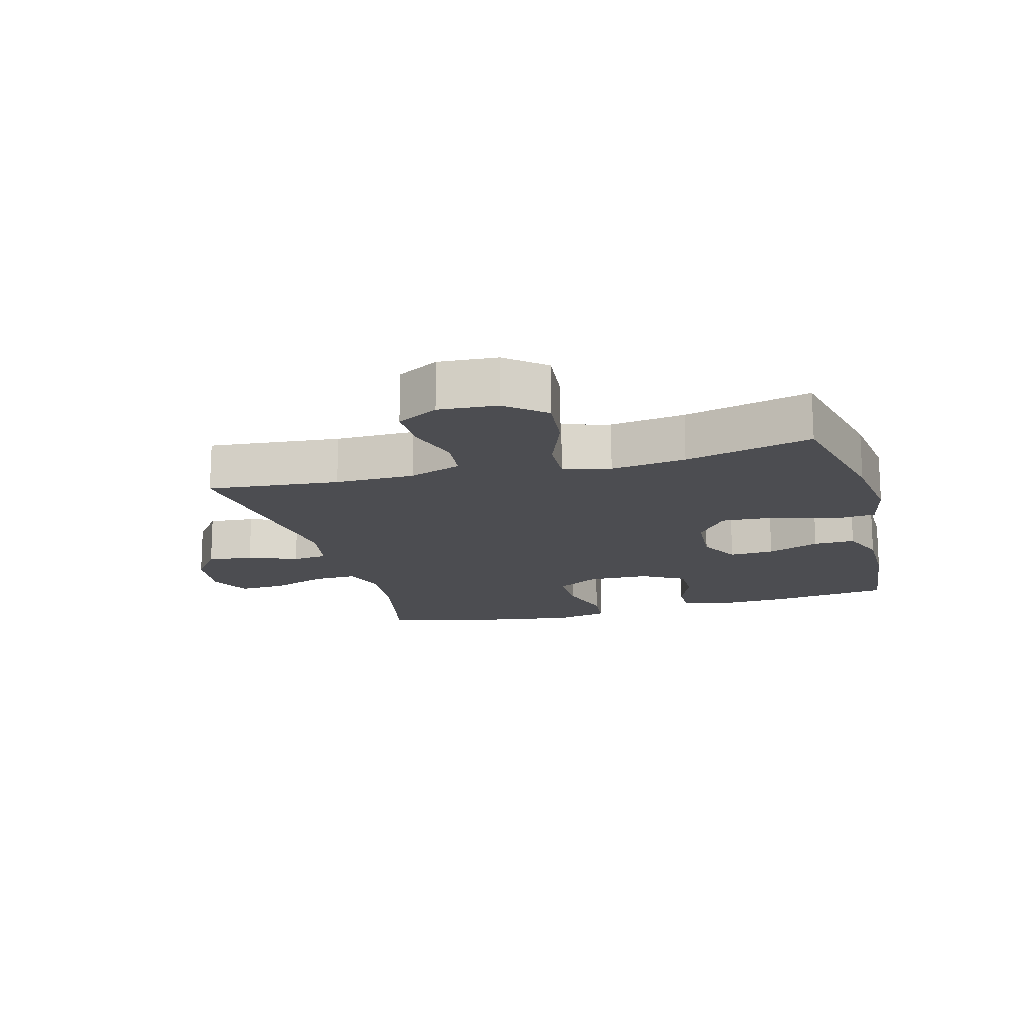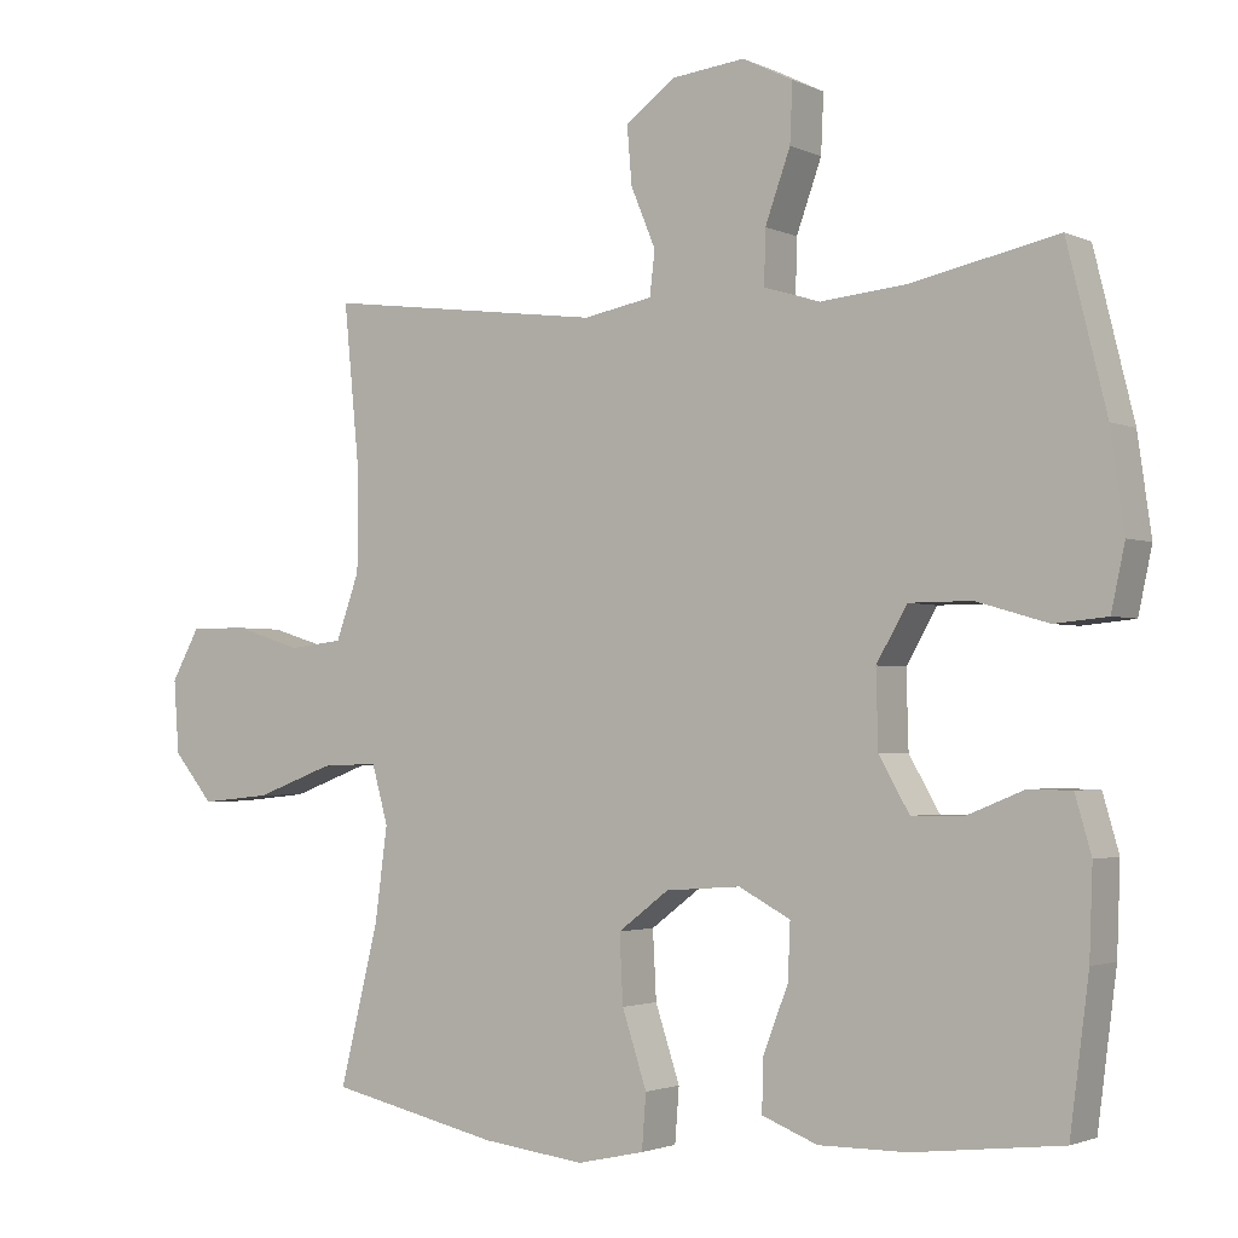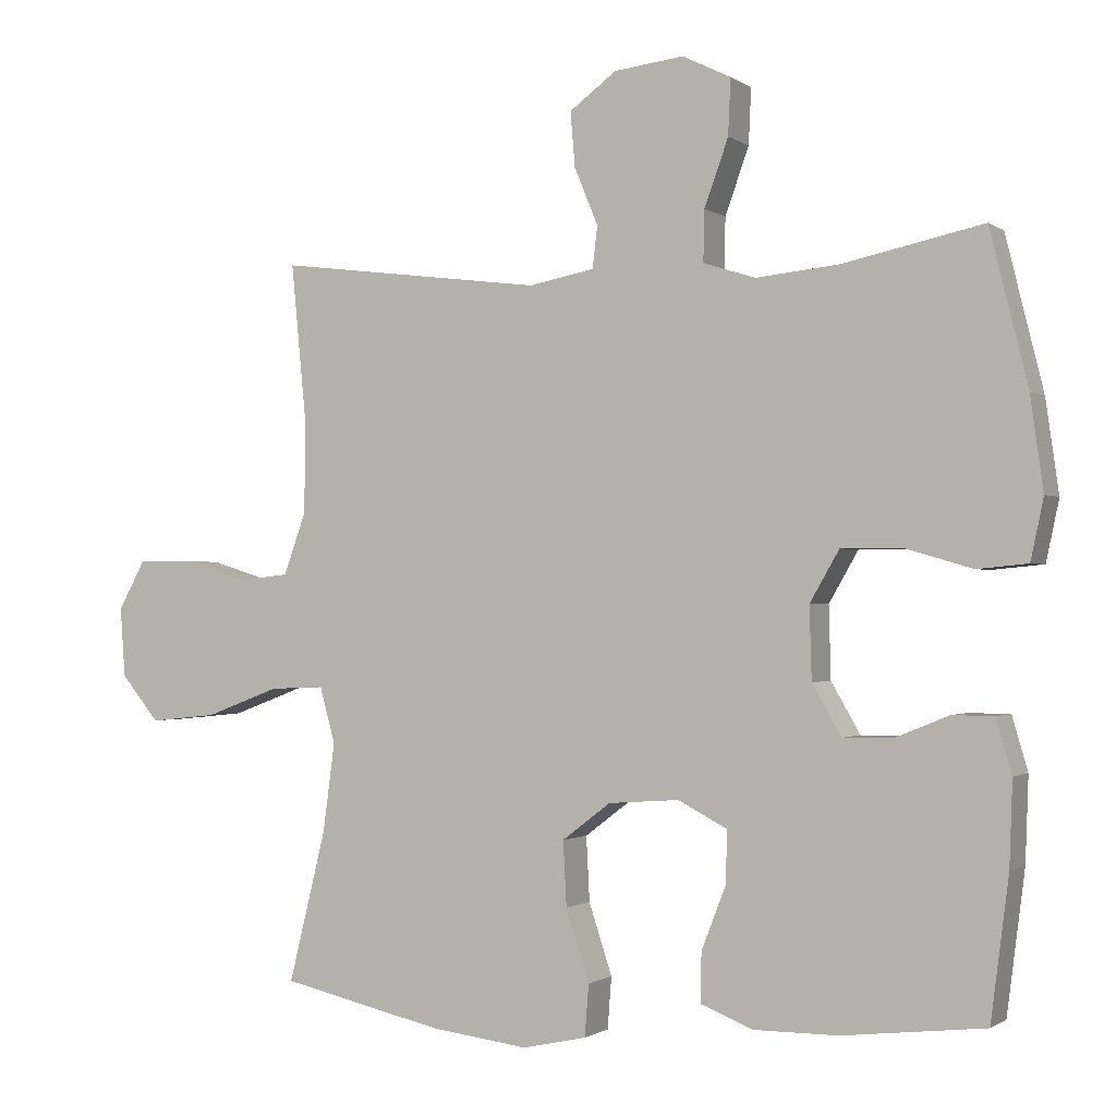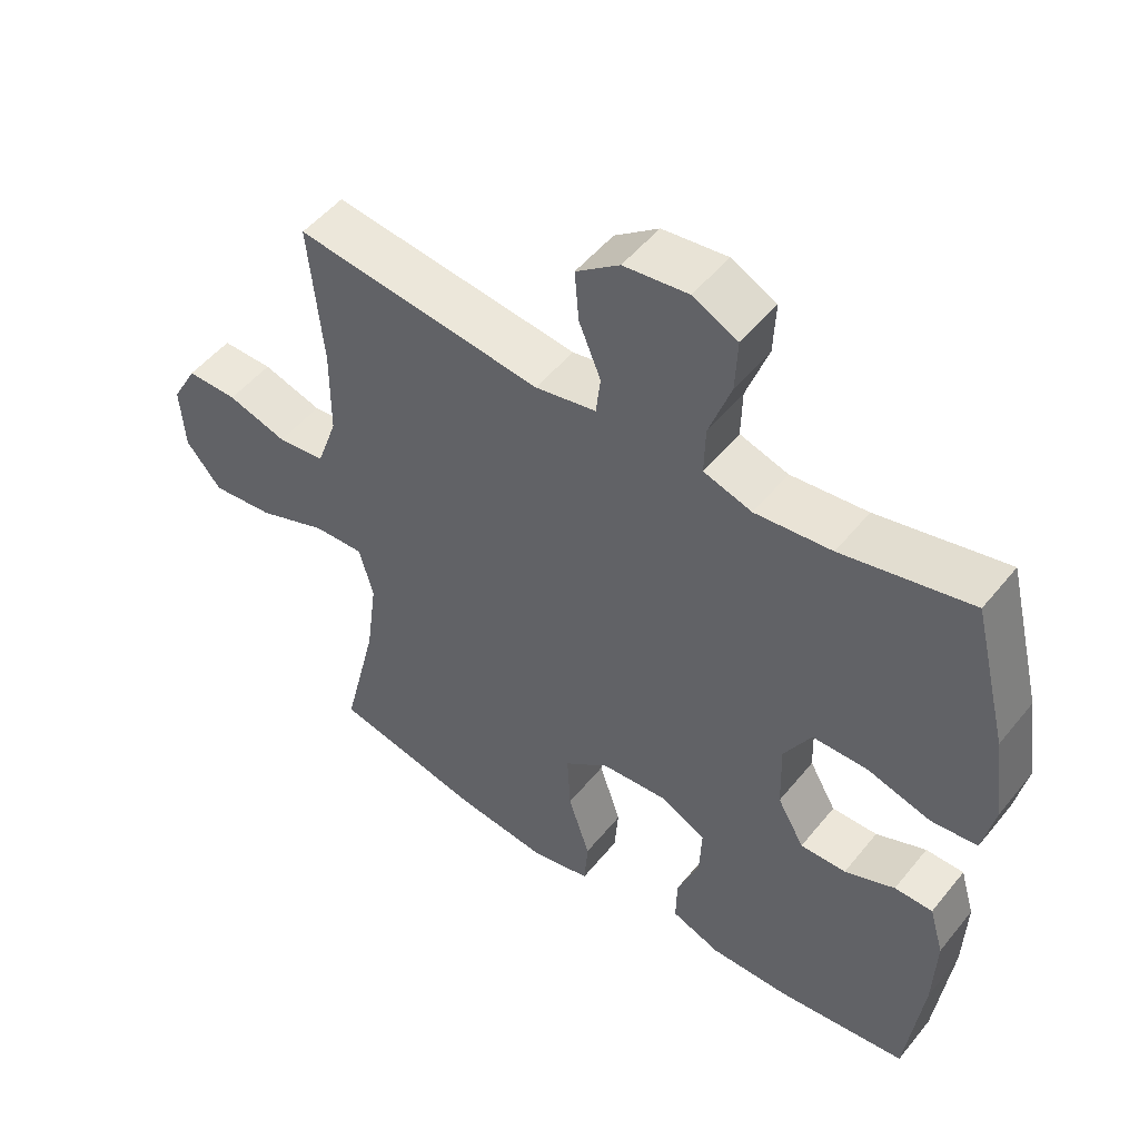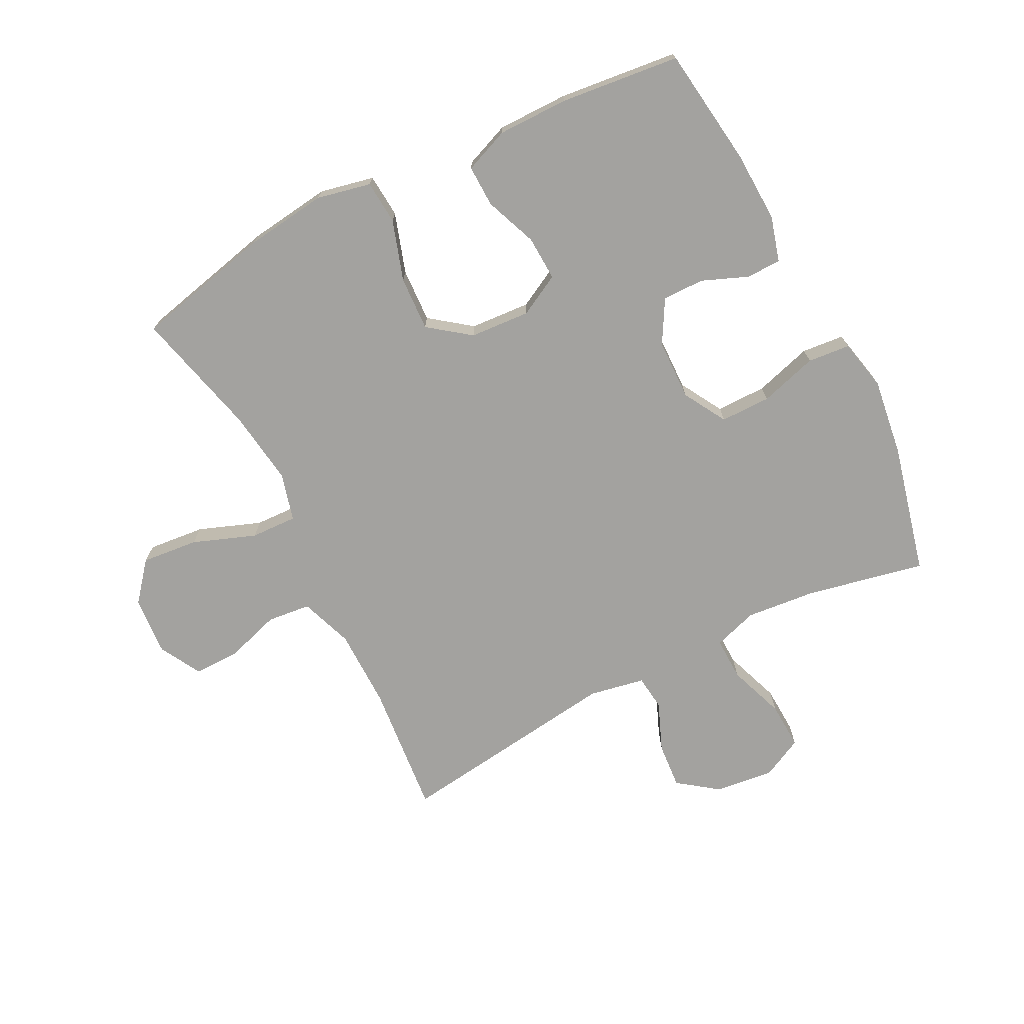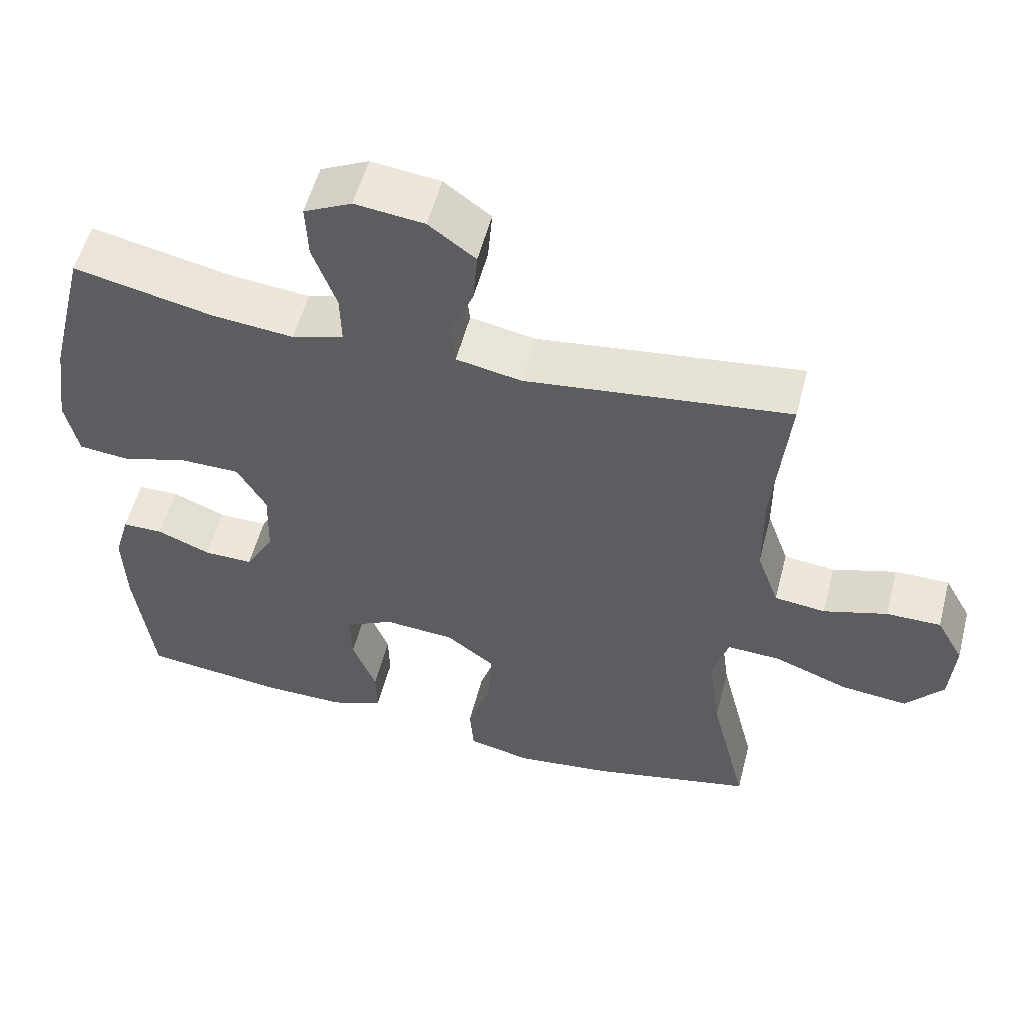
<metadata>
{"format":"obj","ext":"obj","renderer":"f3d","projection":"perspective","resolution":1024,"background":"white","views":[{"elev":-16.1,"azim":105.3,"up":"+Y"},{"elev":-2.2,"azim":-147.2,"up":"+Z"},{"elev":-1.0,"azim":-155.1,"up":"+Z"},{"elev":50.3,"azim":-142.6,"up":"+Z"},{"elev":-72.6,"azim":-152.8,"up":"+Y"},{"elev":54.9,"azim":14.5,"up":"+Z"}]}
</metadata>
<code>
o path3846
v -0.3354 0.0375 -0.5486
v -0.2189 0.0375 -0.549
v -0.1454 0.0375 -0.5201
v -0.1469 0.0375 -0.4517
v -0.1802 0.0375 -0.3657
v -0.1834 0.0375 -0.2922
v -0.1149 0.0375 -0.2561
v -0.0161 0.0375 -0.2633
v 0.05125 0.0375 -0.3144
v 0.04652 0.0375 -0.4042
v 0.01411 0.0375 -0.503
v 0.01967 0.0375 -0.5749
v 0.1084 0.0375 -0.5944
v 0.2438 0.0375 -0.5774
v 0.4698 0.0375 -0.5263
v 0.4183 0.0375 -0.3169
v 0.4017 0.0375 -0.1931
v 0.4231 0.0375 -0.1155
v 0.4987 0.0375 -0.1187
v 0.6019 0.0375 -0.1575
v 0.6954 0.0375 -0.167
v 0.7482 0.0375 -0.1033
v 0.7552 0.0375 -0.006615
v 0.7175 0.0375 0.06176
v 0.6411 0.0375 0.06121
v 0.5519 0.0375 0.03362
v 0.4806 0.0375 0.04156
v 0.4497 0.0375 0.1281
v 0.4488 0.0375 0.2585
v 0.4698 0.0375 0.4754
v 0.09946 0.0375 0.4285
v 0.007969 0.0375 0.446
v 0.001316 0.0375 0.5038
v 0.03412 0.0375 0.5835
v 0.04029 0.0375 0.6591
v -0.02502 0.0375 0.7077
v -0.1218 0.0375 0.7189
v -0.1889 0.0375 0.6858
v -0.1854 0.0375 0.6085
v -0.1521 0.0375 0.5161
v -0.1504 0.0375 0.4453
v -0.2229 0.0375 0.4224
v -0.3379 0.0375 0.4338
v -0.5321 0.0375 0.4754
v -0.5845 0.0375 0.2624
v -0.6026 0.0375 0.1345
v -0.5845 0.0375 0.05014
v -0.5147 0.0375 0.04338
v -0.4197 0.0375 0.07107
v -0.3369 0.0375 0.07071
v -0.2962 0.0375 0.00029
v -0.299 0.0375 -0.1002
v -0.3392 0.0375 -0.1702
v -0.4077 0.0375 -0.1695
v -0.4829 0.0375 -0.1389
v -0.5401 0.0375 -0.1395
v -0.5616 0.0375 -0.2139
v -0.5573 0.0375 -0.3304
v -0.5321 0.0375 -0.5263
v -0.3354 -0.0375 -0.5486
v -0.2189 -0.0375 -0.549
v -0.1454 -0.0375 -0.5201
v -0.1469 -0.0375 -0.4517
v -0.1802 -0.0375 -0.3657
v -0.1834 -0.0375 -0.2922
v -0.1149 -0.0375 -0.2561
v -0.0161 -0.0375 -0.2633
v 0.05125 -0.0375 -0.3144
v 0.04652 -0.0375 -0.4042
v 0.01411 -0.0375 -0.503
v 0.01967 -0.0375 -0.5749
v 0.1084 -0.0375 -0.5944
v 0.2438 -0.0375 -0.5774
v 0.4698 -0.0375 -0.5263
v 0.4183 -0.0375 -0.3169
v 0.4017 -0.0375 -0.1931
v 0.4231 -0.0375 -0.1155
v 0.4987 -0.0375 -0.1187
v 0.6019 -0.0375 -0.1575
v 0.6954 -0.0375 -0.167
v 0.7482 -0.0375 -0.1033
v 0.7552 -0.0375 -0.006615
v 0.7175 -0.0375 0.06176
v 0.6411 -0.0375 0.06121
v 0.5519 -0.0375 0.03362
v 0.4806 -0.0375 0.04156
v 0.4497 -0.0375 0.1281
v 0.4488 -0.0375 0.2585
v 0.4698 -0.0375 0.4754
v 0.09946 -0.0375 0.4285
v 0.007969 -0.0375 0.446
v 0.001316 -0.0375 0.5038
v 0.03412 -0.0375 0.5835
v 0.04029 -0.0375 0.6591
v -0.02502 -0.0375 0.7077
v -0.1218 -0.0375 0.7189
v -0.1889 -0.0375 0.6858
v -0.1854 -0.0375 0.6085
v -0.1521 -0.0375 0.5161
v -0.1504 -0.0375 0.4453
v -0.2229 -0.0375 0.4224
v -0.3379 -0.0375 0.4338
v -0.5321 -0.0375 0.4754
v -0.5845 -0.0375 0.2624
v -0.6026 -0.0375 0.1345
v -0.5845 -0.0375 0.05014
v -0.5147 -0.0375 0.04338
v -0.4197 -0.0375 0.07107
v -0.3369 -0.0375 0.07071
v -0.2962 -0.0375 0.00029
v -0.299 -0.0375 -0.1002
v -0.3392 -0.0375 -0.1702
v -0.4077 -0.0375 -0.1695
v -0.4829 -0.0375 -0.1389
v -0.5401 -0.0375 -0.1395
v -0.5616 -0.0375 -0.2139
v -0.5573 -0.0375 -0.3304
v -0.5321 -0.0375 -0.5263
v 0.01967 0.0375 -0.5749
v 0.01967 0.0375 -0.5749
v 0.1084 0.0375 -0.5944
v 0.2438 0.0375 -0.5774
v 0.01411 0.0375 -0.503
v -0.3354 0.0375 -0.5486
v -0.2189 0.0375 -0.549
v -0.1454 0.0375 -0.5201
v -0.1454 0.0375 -0.5201
v 0.4698 0.0375 -0.5263
v 0.4698 0.0375 -0.5263
v -0.5321 0.0375 -0.5263
v -0.5321 0.0375 -0.5263
v -0.1469 0.0375 -0.4517
v 0.04652 0.0375 -0.4042
v -0.1802 0.0375 -0.3657
v -0.5573 0.0375 -0.3304
v 0.4183 0.0375 -0.3169
v 0.05125 0.0375 -0.3144
v -0.1834 0.0375 -0.2922
v -0.1834 0.0375 -0.2922
v -0.5616 0.0375 -0.2139
v 0.4017 0.0375 -0.1931
v -0.0161 0.0375 -0.2633
v -0.1149 0.0375 -0.2561
v -0.5401 0.0375 -0.1395
v -0.5401 0.0375 -0.1395
v -0.3392 0.0375 -0.1702
v -0.3392 0.0375 -0.1702
v -0.4077 0.0375 -0.1695
v 0.4231 0.0375 -0.1155
v 0.4231 0.0375 -0.1155
v -0.299 0.0375 -0.1002
v -0.4829 0.0375 -0.1389
v 0.6019 0.0375 -0.1575
v 0.6954 0.0375 -0.167
v 0.7482 0.0375 -0.1033
v 0.4987 0.0375 -0.1187
v 0.7552 0.0375 -0.006615
v -0.2962 0.0375 0.00029
v 0.7175 0.0375 0.06176
v 0.7175 0.0375 0.06176
v -0.3369 0.0375 0.07071
v 0.5519 0.0375 0.03362
v 0.4806 0.0375 0.04156
v 0.4806 0.0375 0.04156
v 0.6411 0.0375 0.06121
v 0.4497 0.0375 0.1281
v -0.5845 0.0375 0.05014
v -0.5845 0.0375 0.05014
v -0.5147 0.0375 0.04338
v -0.4197 0.0375 0.07107
v -0.6026 0.0375 0.1345
v 0.4488 0.0375 0.2585
v -0.5845 0.0375 0.2624
v -0.5321 0.0375 0.4754
v -0.5321 0.0375 0.4754
v -0.2229 0.0375 0.4224
v -0.3379 0.0375 0.4338
v -0.1504 0.0375 0.4453
v -0.1504 0.0375 0.4453
v 0.09946 0.0375 0.4285
v 0.007969 0.0375 0.446
v 0.007969 0.0375 0.446
v -0.1521 0.0375 0.5161
v 0.001316 0.0375 0.5038
v 0.4698 0.0375 0.4754
v 0.4698 0.0375 0.4754
v 0.03412 0.0375 0.5835
v -0.1854 0.0375 0.6085
v 0.04029 0.0375 0.6591
v -0.1889 0.0375 0.6858
v -0.1889 0.0375 0.6858
v -0.02502 0.0375 0.7077
v -0.1218 0.0375 0.7189
v 0.01967 -0.0375 -0.5749
v 0.01967 -0.0375 -0.5749
v 0.1084 -0.0375 -0.5944
v 0.2438 -0.0375 -0.5774
v 0.01411 -0.0375 -0.503
v -0.3354 -0.0375 -0.5486
v -0.2189 -0.0375 -0.549
v -0.1454 -0.0375 -0.5201
v -0.1454 -0.0375 -0.5201
v 0.4698 -0.0375 -0.5263
v 0.4698 -0.0375 -0.5263
v -0.5321 -0.0375 -0.5263
v -0.5321 -0.0375 -0.5263
v -0.1469 -0.0375 -0.4517
v 0.04652 -0.0375 -0.4042
v -0.1802 -0.0375 -0.3657
v -0.5573 -0.0375 -0.3304
v 0.4183 -0.0375 -0.3169
v 0.05125 -0.0375 -0.3144
v -0.1834 -0.0375 -0.2922
v -0.1834 -0.0375 -0.2922
v -0.5616 -0.0375 -0.2139
v 0.4017 -0.0375 -0.1931
v -0.0161 -0.0375 -0.2633
v -0.1149 -0.0375 -0.2561
v -0.5401 -0.0375 -0.1395
v -0.5401 -0.0375 -0.1395
v -0.3392 -0.0375 -0.1702
v -0.3392 -0.0375 -0.1702
v -0.4077 -0.0375 -0.1695
v 0.4231 -0.0375 -0.1155
v 0.4231 -0.0375 -0.1155
v -0.299 -0.0375 -0.1002
v -0.4829 -0.0375 -0.1389
v 0.6019 -0.0375 -0.1575
v 0.6954 -0.0375 -0.167
v 0.7482 -0.0375 -0.1033
v 0.4987 -0.0375 -0.1187
v 0.7552 -0.0375 -0.006615
v -0.2962 -0.0375 0.00029
v 0.7175 -0.0375 0.06176
v 0.7175 -0.0375 0.06176
v -0.3369 -0.0375 0.07071
v 0.5519 -0.0375 0.03362
v 0.4806 -0.0375 0.04156
v 0.4806 -0.0375 0.04156
v 0.6411 -0.0375 0.06121
v 0.4497 -0.0375 0.1281
v -0.5845 -0.0375 0.05014
v -0.5845 -0.0375 0.05014
v -0.5147 -0.0375 0.04338
v -0.4197 -0.0375 0.07107
v -0.6026 -0.0375 0.1345
v 0.4488 -0.0375 0.2585
v -0.5845 -0.0375 0.2624
v -0.5321 -0.0375 0.4754
v -0.5321 -0.0375 0.4754
v -0.2229 -0.0375 0.4224
v -0.3379 -0.0375 0.4338
v -0.1504 -0.0375 0.4453
v -0.1504 -0.0375 0.4453
v 0.09946 -0.0375 0.4285
v 0.007969 -0.0375 0.446
v 0.007969 -0.0375 0.446
v -0.1521 -0.0375 0.5161
v 0.001316 -0.0375 0.5038
v 0.4698 -0.0375 0.4754
v 0.4698 -0.0375 0.4754
v 0.03412 -0.0375 0.5835
v -0.1854 -0.0375 0.6085
v 0.04029 -0.0375 0.6591
v -0.1889 -0.0375 0.6858
v -0.1889 -0.0375 0.6858
v -0.02502 -0.0375 0.7077
v -0.1218 -0.0375 0.7189
f 247 255 241
f 268 263 267
f 221 213 226
f 228 237 231
f 230 228 229
f 230 240 228
f 207 200 201
f 221 223 210
f 216 212 211
f 255 217 241
f 255 247 260
f 240 232 234
f 255 233 217
f 209 200 207
f 241 224 238
f 213 221 209
f 258 262 263
f 218 226 213
f 215 223 227
f 217 212 216
f 197 208 196
f 230 232 240
f 199 210 205
f 215 227 219
f 200 209 199
f 244 246 242
f 259 258 253
f 238 231 237
f 211 197 203
f 256 233 255
f 262 258 259
f 231 238 224
f 264 267 262
f 241 217 224
f 245 246 244
f 212 208 211
f 210 223 215
f 246 245 248
f 217 233 218
f 253 236 233
f 199 209 210
f 248 245 252
f 251 236 253
f 233 226 218
f 248 252 249
f 196 198 194
f 211 208 197
f 252 236 251
f 267 263 262
f 210 209 221
f 236 252 245
f 259 253 256
f 224 217 216
f 253 233 256
f 265 263 268
f 208 198 196
f 237 228 240
f 120 13 72 195
f 13 14 73 72
f 11 12 71 70
f 1 2 61 60
f 2 127 202 61
f 14 129 204 73
f 131 1 60 206
f 3 4 63 62
f 10 11 70 69
f 4 5 64 63
f 58 59 118 117
f 15 16 75 74
f 9 10 69 68
f 5 139 214 64
f 57 58 117 116
f 16 17 76 75
f 8 9 68 67
f 6 7 66 65
f 7 8 67 66
f 145 57 116 220
f 147 54 113 222
f 17 150 225 76
f 52 53 112 111
f 55 56 115 114
f 54 55 114 113
f 20 21 80 79
f 21 22 81 80
f 19 20 79 78
f 18 19 78 77
f 22 23 82 81
f 51 52 111 110
f 23 160 235 82
f 50 51 110 109
f 26 164 239 85
f 25 26 85 84
f 24 25 84 83
f 27 28 87 86
f 168 48 107 243
f 48 49 108 107
f 46 47 106 105
f 49 50 109 108
f 28 29 88 87
f 45 46 105 104
f 175 45 104 250
f 42 43 102 101
f 179 42 101 254
f 31 182 257 90
f 40 41 100 99
f 32 33 92 91
f 186 31 90 261
f 29 30 89 88
f 43 44 103 102
f 33 34 93 92
f 39 40 99 98
f 34 35 94 93
f 191 39 98 266
f 35 36 95 94
f 37 38 97 96
f 36 37 96 95
f 172 166 180
f 193 192 188
f 146 151 138
f 153 156 162
f 155 154 153
f 155 153 165
f 132 126 125
f 146 135 148
f 141 136 137
f 180 166 142
f 180 185 172
f 165 159 157
f 180 142 158
f 134 132 125
f 166 163 149
f 138 134 146
f 183 188 187
f 143 138 151
f 140 152 148
f 142 141 137
f 122 121 133
f 155 165 157
f 124 130 135
f 140 144 152
f 125 124 134
f 169 167 171
f 184 178 183
f 163 162 156
f 136 128 122
f 181 180 158
f 187 184 183
f 156 149 163
f 189 187 192
f 166 149 142
f 170 169 171
f 137 136 133
f 135 140 148
f 171 173 170
f 142 143 158
f 178 158 161
f 124 135 134
f 173 177 170
f 176 178 161
f 158 143 151
f 173 174 177
f 121 119 123
f 136 122 133
f 177 176 161
f 192 187 188
f 135 146 134
f 161 170 177
f 184 181 178
f 149 141 142
f 178 181 158
f 190 193 188
f 133 121 123
f 162 165 153

</code>
